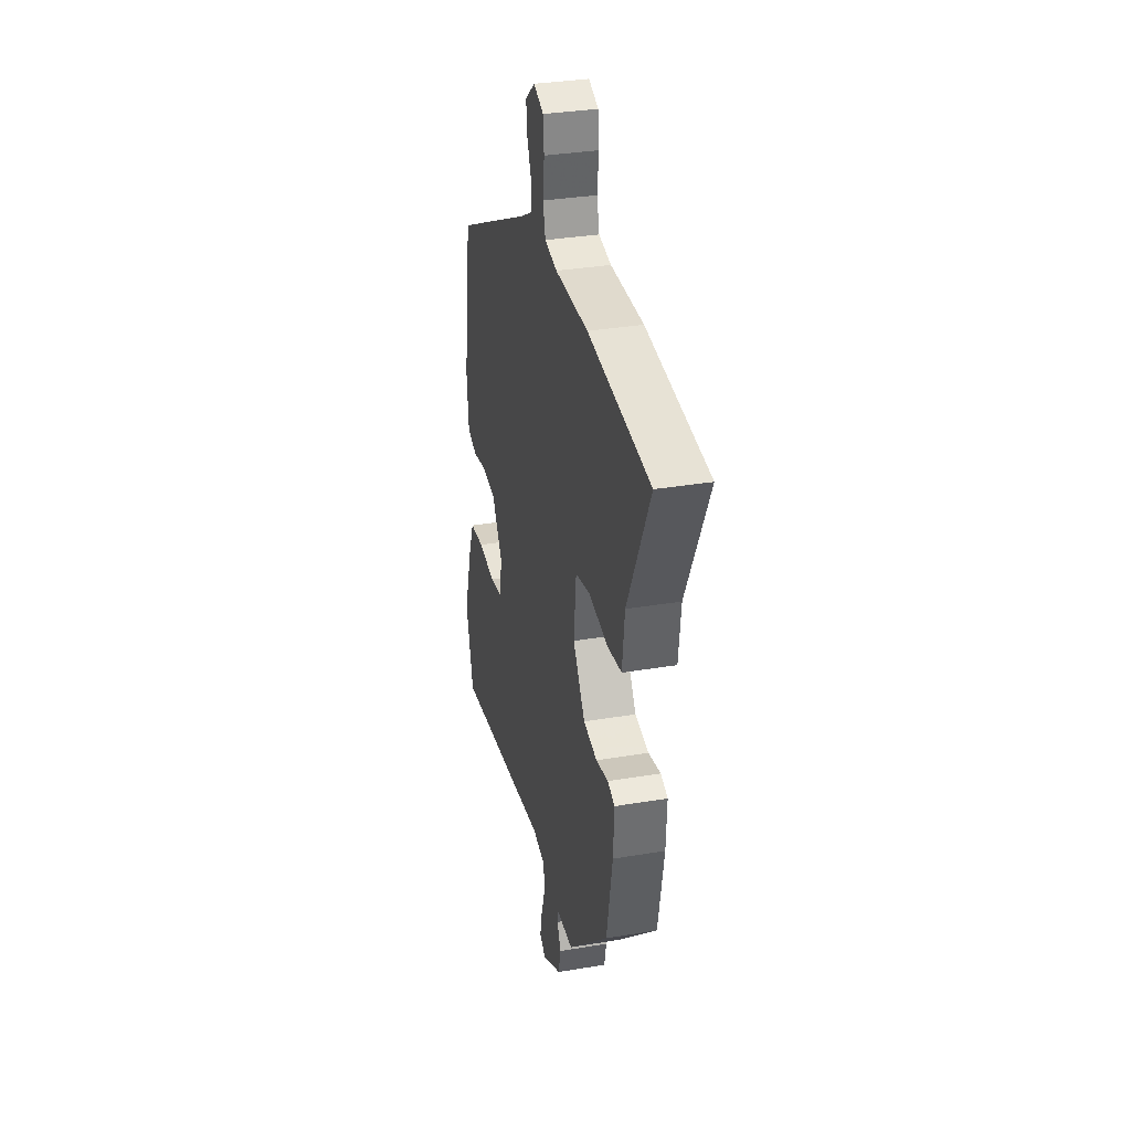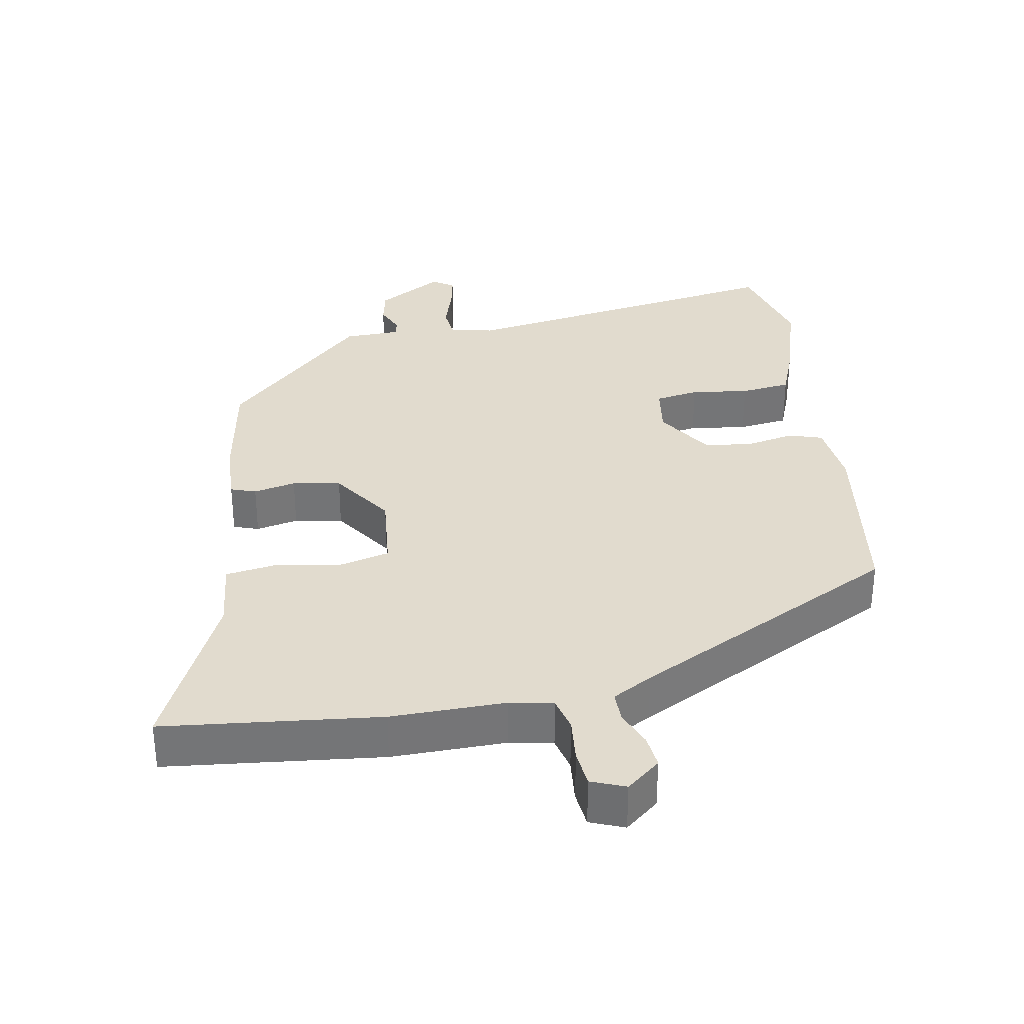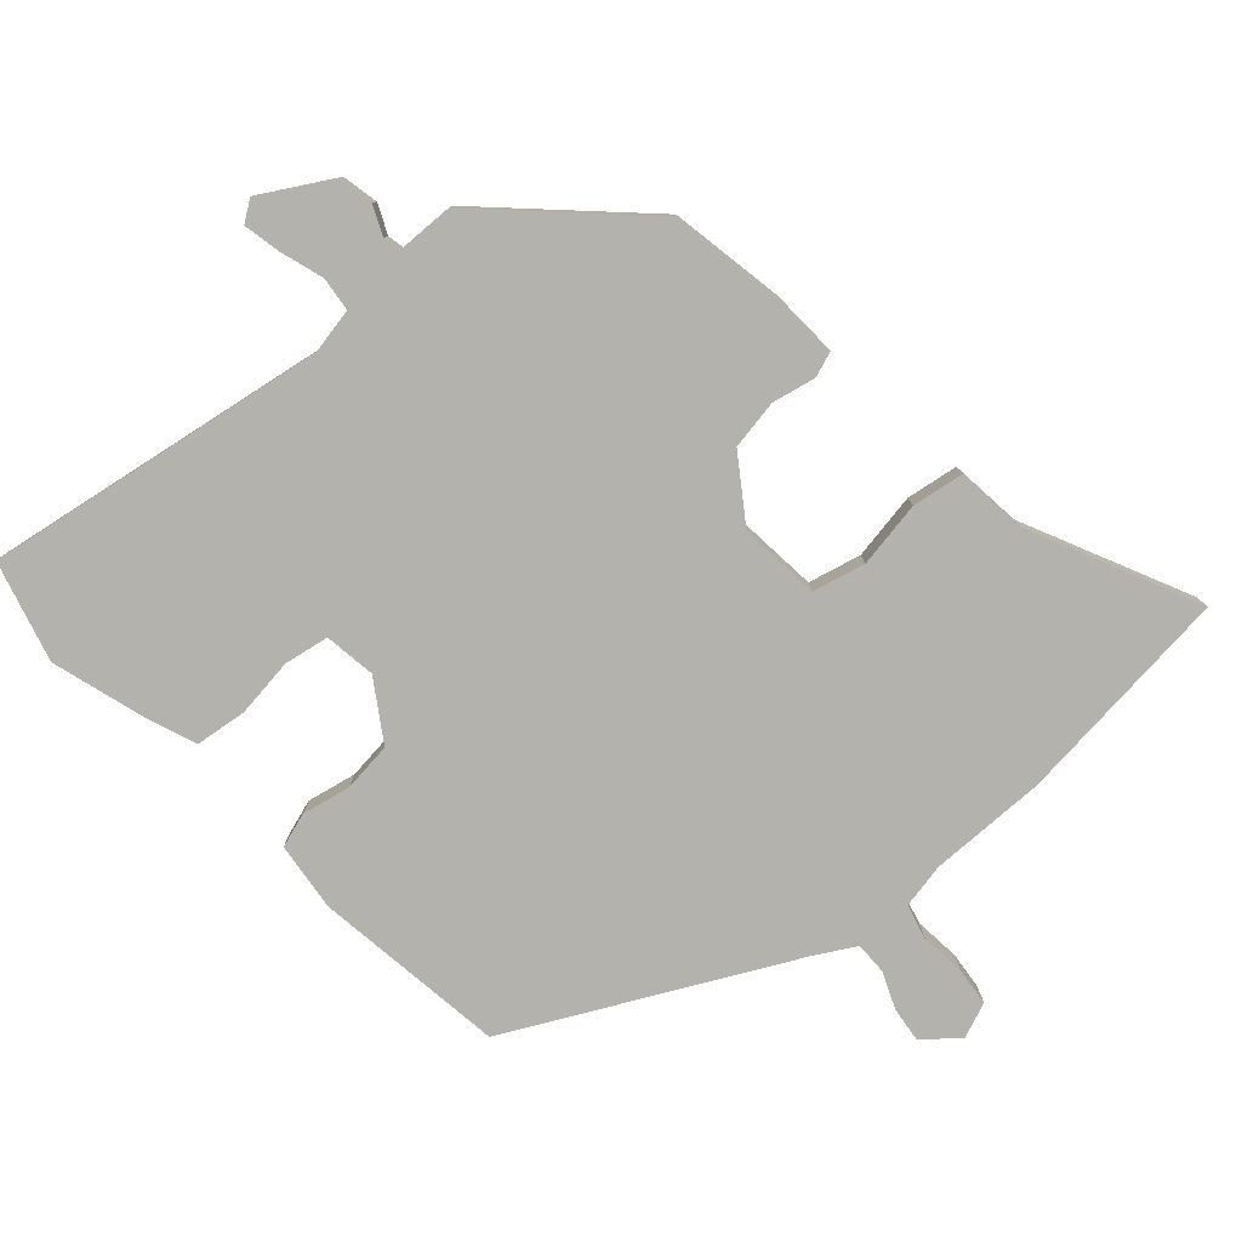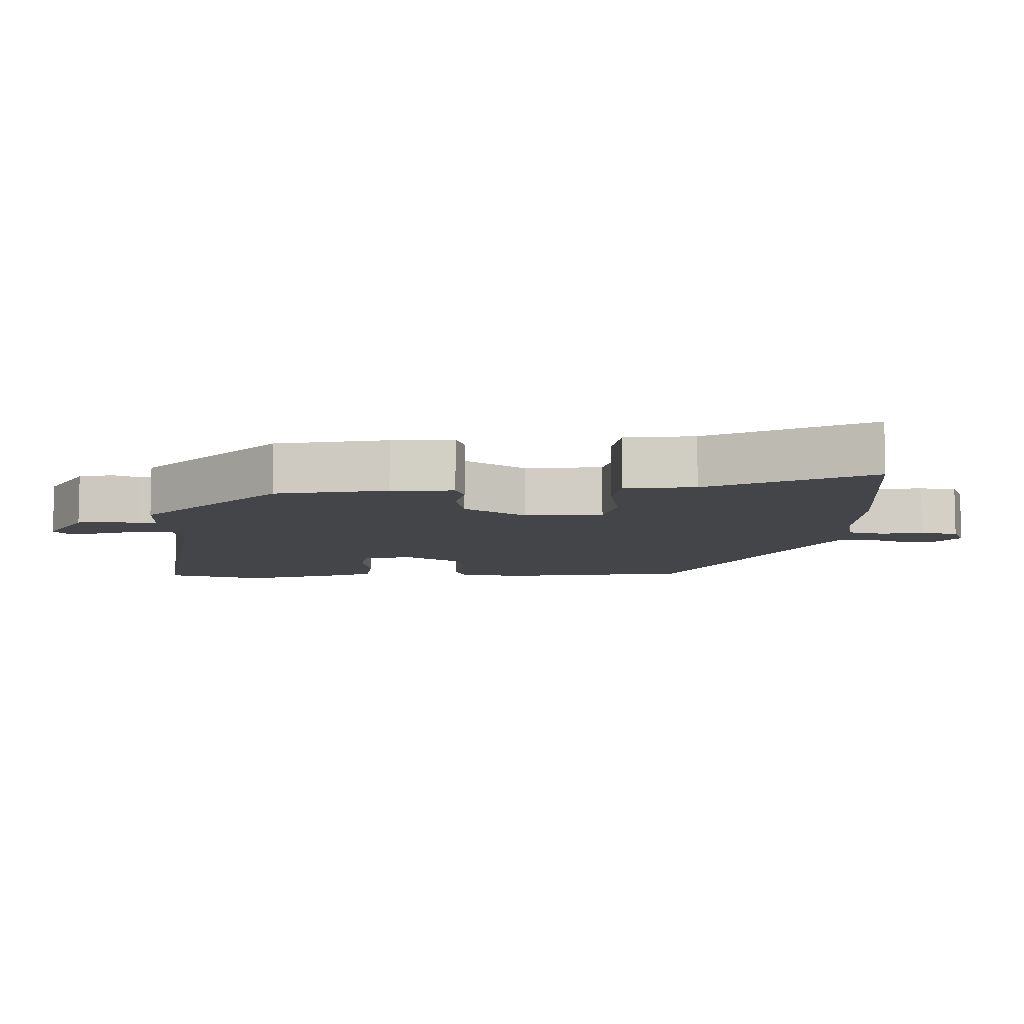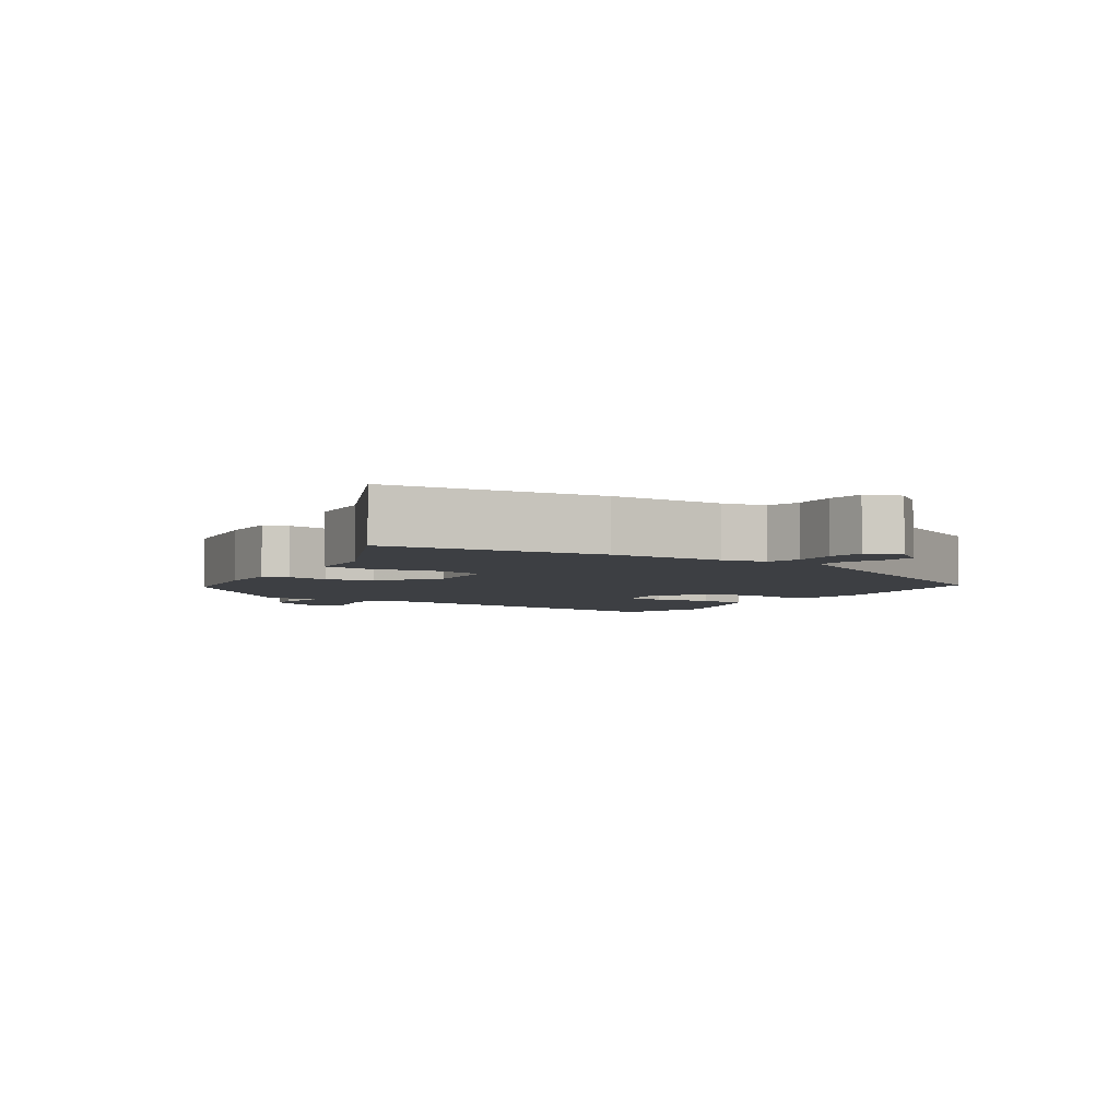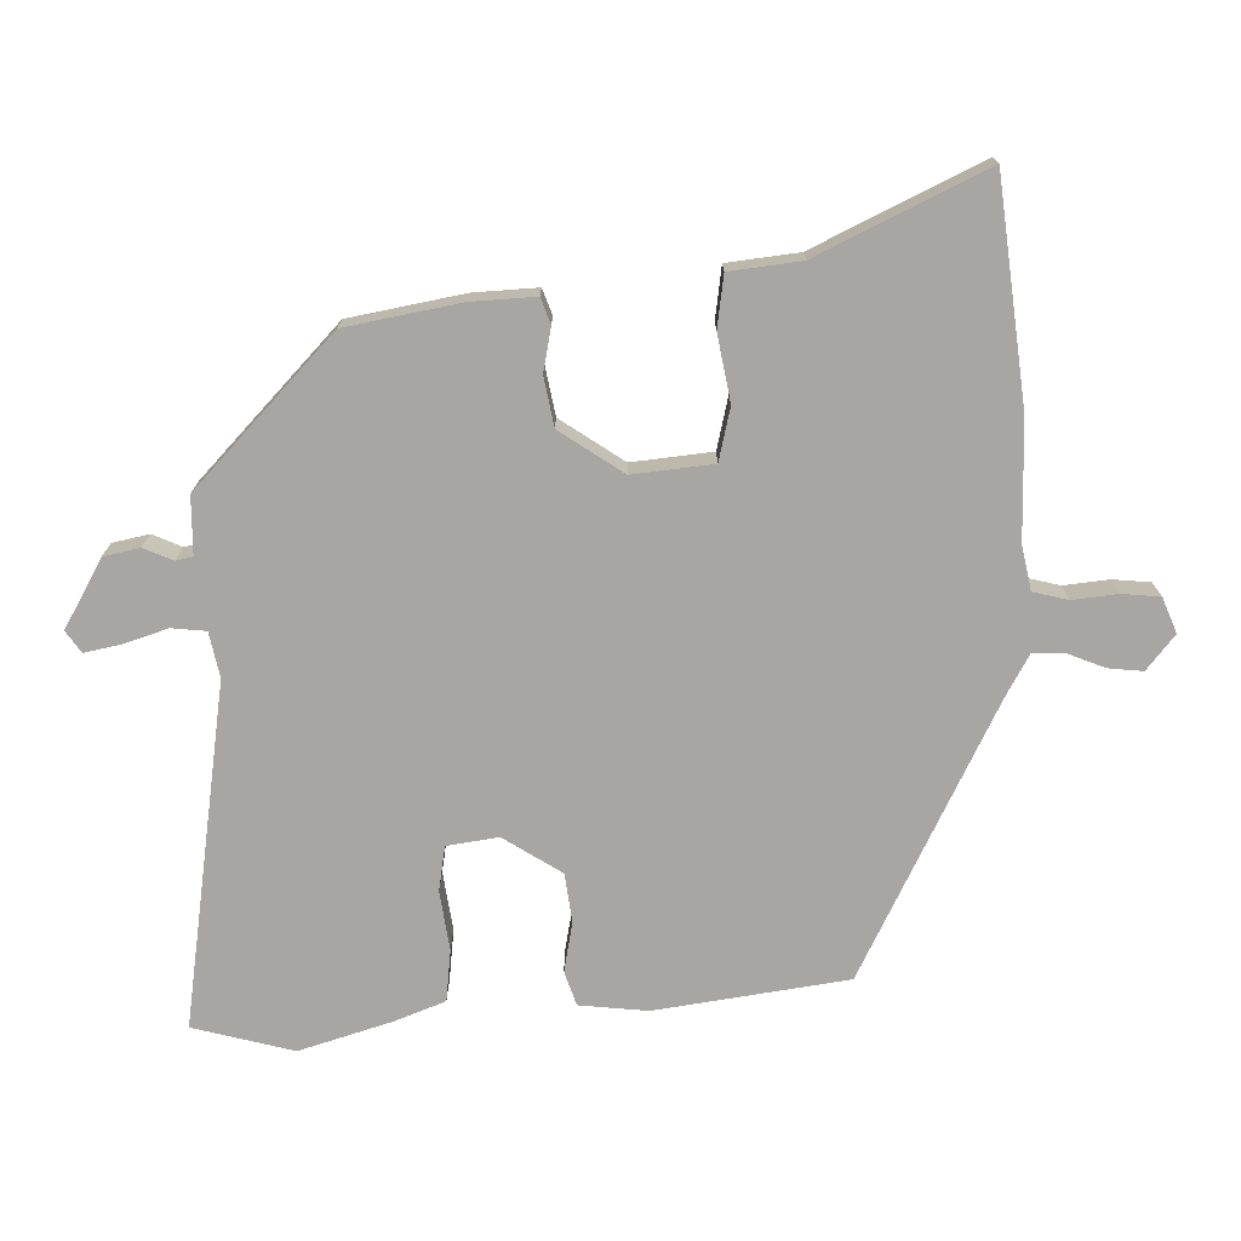
<metadata>
{"format":"obj","ext":"obj","renderer":"f3d","projection":"perspective","resolution":1024,"background":"white","views":[{"elev":33.0,"azim":-103.1,"up":"+Z"},{"elev":33.8,"azim":-10.6,"up":"+Y"},{"elev":-79.6,"azim":-138.9,"up":"+Y"},{"elev":-8.6,"azim":-91.8,"up":"+Y"},{"elev":-4.1,"azim":-33.8,"up":"+Y"},{"elev":-74.0,"azim":-88.9,"up":"+Y"}]}
</metadata>
<code>
v -0.633 0.07 0.484
v -0.322 0.07 0.521
v -0.157 0.07 0.521
v -0.095 0.07 0.534
v -0.083 0.07 0.583
v -0.09 0.07 0.647
v -0.085 0.07 0.7
v -0.036 0.07 0.72
v 0.013 0.07 0.681
v 0.008 0.07 0.632
v -0.013 0.07 0.58
v -0.013 0.07 0.535
v 0.045 0.07 0.503
v 0.43 0.07 0.312
v 0.47 0.07 0.043
v 0.46 0.07 -0.053
v 0.412 0.07 -0.069
v 0.343 0.07 -0.056
v 0.274 0.07 -0.065
v 0.222 0.07 -0.147
v 0.233 0.07 -0.219
v 0.296 0.07 -0.229
v 0.379 0.07 -0.217
v 0.451 0.07 -0.225
v 0.478 0.07 -0.294
v 0.519 0.07 -0.426
v 0.482 0.07 -0.567
v 0 0.07 -0.496
v -0.063 0.07 -0.509
v -0.068 0.07 -0.557
v -0.048 0.07 -0.618
v -0.037 0.07 -0.67
v -0.067 0.07 -0.691
v -0.163 0.07 -0.637
v -0.174 0.07 -0.586
v -0.156 0.07 -0.545
v -0.161 0.07 -0.521
v -0.242 0.07 -0.52
v -0.447 0.07 -0.327
v -0.477 0.07 -0.166
v -0.482 0.07 -0.076
v -0.446 0.07 -0.063
v -0.385 0.07 -0.075
v -0.316 0.07 -0.062
v -0.256 0.07 0.027
v -0.268 0.07 0.14
v -0.342 0.07 0.157
v -0.435 0.07 0.14
v -0.508 0.07 0.15
v -0.52 0.07 0.251
v -0.633 0 0.484
v -0.322 0 0.521
v -0.157 0 0.521
v -0.095 0 0.534
v -0.083 0 0.583
v -0.09 0 0.647
v -0.085 0 0.7
v -0.036 0 0.72
v 0.013 0 0.681
v 0.008 0 0.632
v -0.013 0 0.58
v -0.013 0 0.535
v 0.045 0 0.503
v 0.43 0 0.312
v 0.47 0 0.043
v 0.46 0 -0.053
v 0.412 0 -0.069
v 0.343 0 -0.056
v 0.274 0 -0.065
v 0.222 0 -0.147
v 0.233 0 -0.219
v 0.296 0 -0.229
v 0.379 0 -0.217
v 0.451 0 -0.225
v 0.478 0 -0.294
v 0.519 0 -0.426
v 0.482 0 -0.567
v 0 0 -0.496
v -0.063 0 -0.509
v -0.068 0 -0.557
v -0.048 0 -0.618
v -0.037 0 -0.67
v -0.067 0 -0.691
v -0.163 0 -0.637
v -0.174 0 -0.586
v -0.156 0 -0.545
v -0.161 0 -0.521
v -0.242 0 -0.52
v -0.447 0 -0.327
v -0.477 0 -0.166
v -0.482 0 -0.076
v -0.446 0 -0.063
v -0.385 0 -0.075
v -0.316 0 -0.062
v -0.256 0 0.027
v -0.268 0 0.14
v -0.342 0 0.157
v -0.435 0 0.14
v -0.508 0 0.15
v -0.52 0 0.251
f 47 48 49 50
f 46 47 50 1
f 40 41 42 43
f 40 43 44
f 37 38 39 40
f 37 40 44
f 33 34 35 36
f 33 36 37
f 30 31 32 33
f 30 33 37 44
f 25 26 27 28
f 25 28 29
f 22 23 24 25
f 21 22 25 29
f 20 21 29
f 19 20 29
f 15 16 17 18
f 13 14 15 18
f 12 13 18 19
f 8 9 10 11
f 8 11 12
f 5 6 7 8
f 4 5 8 12
f 3 4 12 19
f 46 1 2 3
f 45 46 3 19
f 29 30 44 45
f 19 29 45
f 100 99 98 97
f 51 100 97 96
f 93 92 91 90
f 94 93 90
f 90 89 88 87
f 94 90 87
f 86 85 84 83
f 87 86 83
f 83 82 81 80
f 94 87 83 80
f 78 77 76 75
f 79 78 75
f 75 74 73 72
f 79 75 72 71
f 79 71 70
f 79 70 69
f 68 67 66 65
f 68 65 64 63
f 69 68 63 62
f 61 60 59 58
f 62 61 58
f 58 57 56 55
f 62 58 55 54
f 69 62 54 53
f 53 52 51 96
f 69 53 96 95
f 95 94 80 79
f 95 79 69
f 1 51 52 2
f 2 52 53 3
f 3 53 54 4
f 4 54 55 5
f 5 55 56 6
f 6 56 57 7
f 7 57 58 8
f 8 58 59 9
f 9 59 60 10
f 10 60 61 11
f 11 61 62 12
f 12 62 63 13
f 13 63 64 14
f 14 64 65 15
f 15 65 66 16
f 16 66 67 17
f 17 67 68 18
f 18 68 69 19
f 19 69 70 20
f 20 70 71 21
f 21 71 72 22
f 22 72 73 23
f 23 73 74 24
f 24 74 75 25
f 25 75 76 26
f 26 76 77 27
f 27 77 78 28
f 28 78 79 29
f 29 79 80 30
f 30 80 81 31
f 31 81 82 32
f 32 82 83 33
f 33 83 84 34
f 34 84 85 35
f 35 85 86 36
f 36 86 87 37
f 37 87 88 38
f 38 88 89 39
f 39 89 90 40
f 40 90 91 41
f 41 91 92 42
f 42 92 93 43
f 43 93 94 44
f 44 94 95 45
f 45 95 96 46
f 46 96 97 47
f 47 97 98 48
f 48 98 99 49
f 49 99 100 50
f 50 100 51 1

</code>
